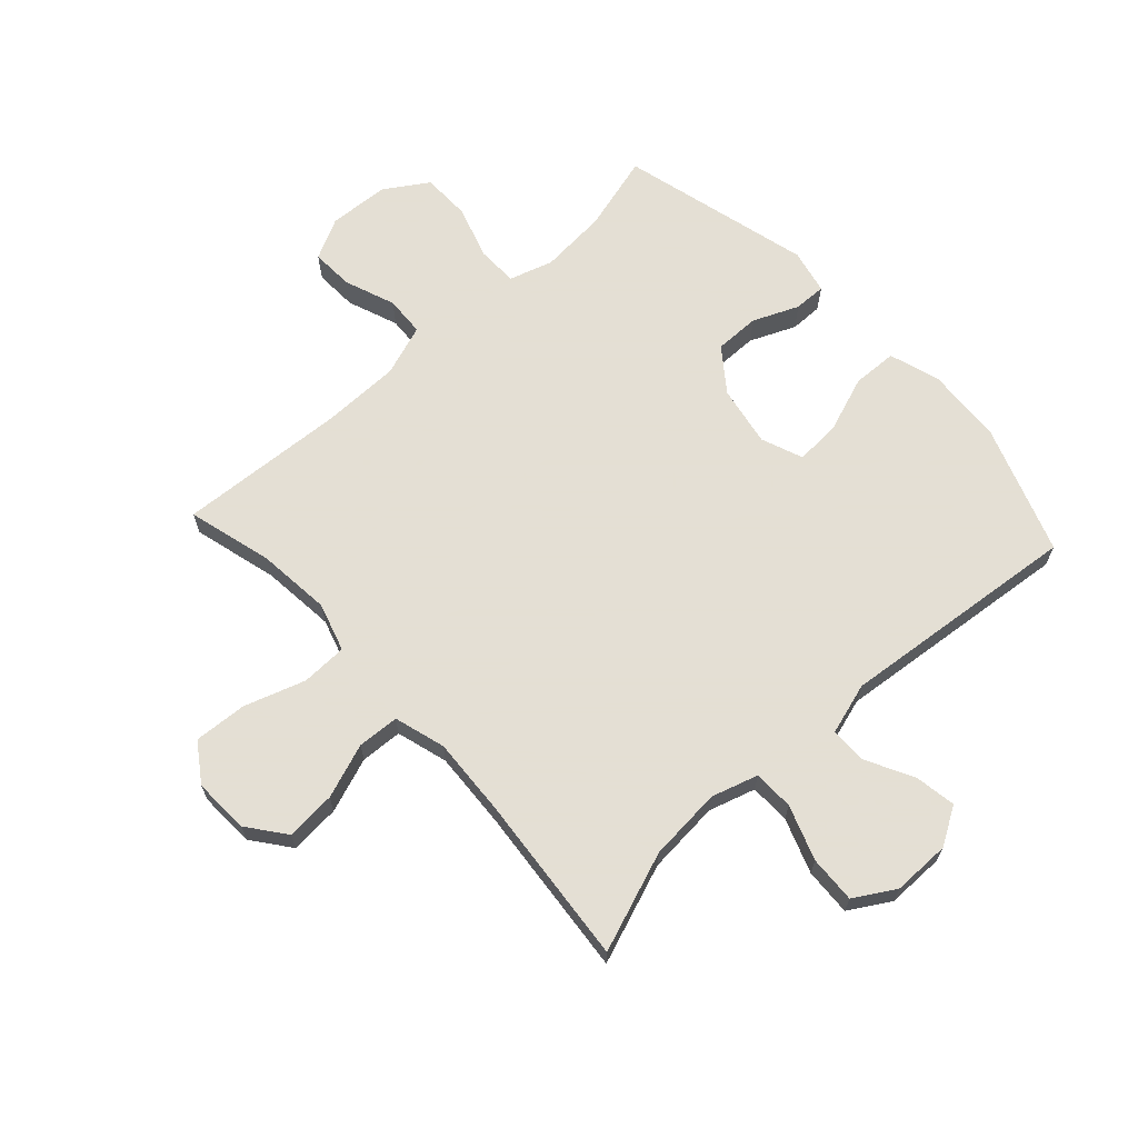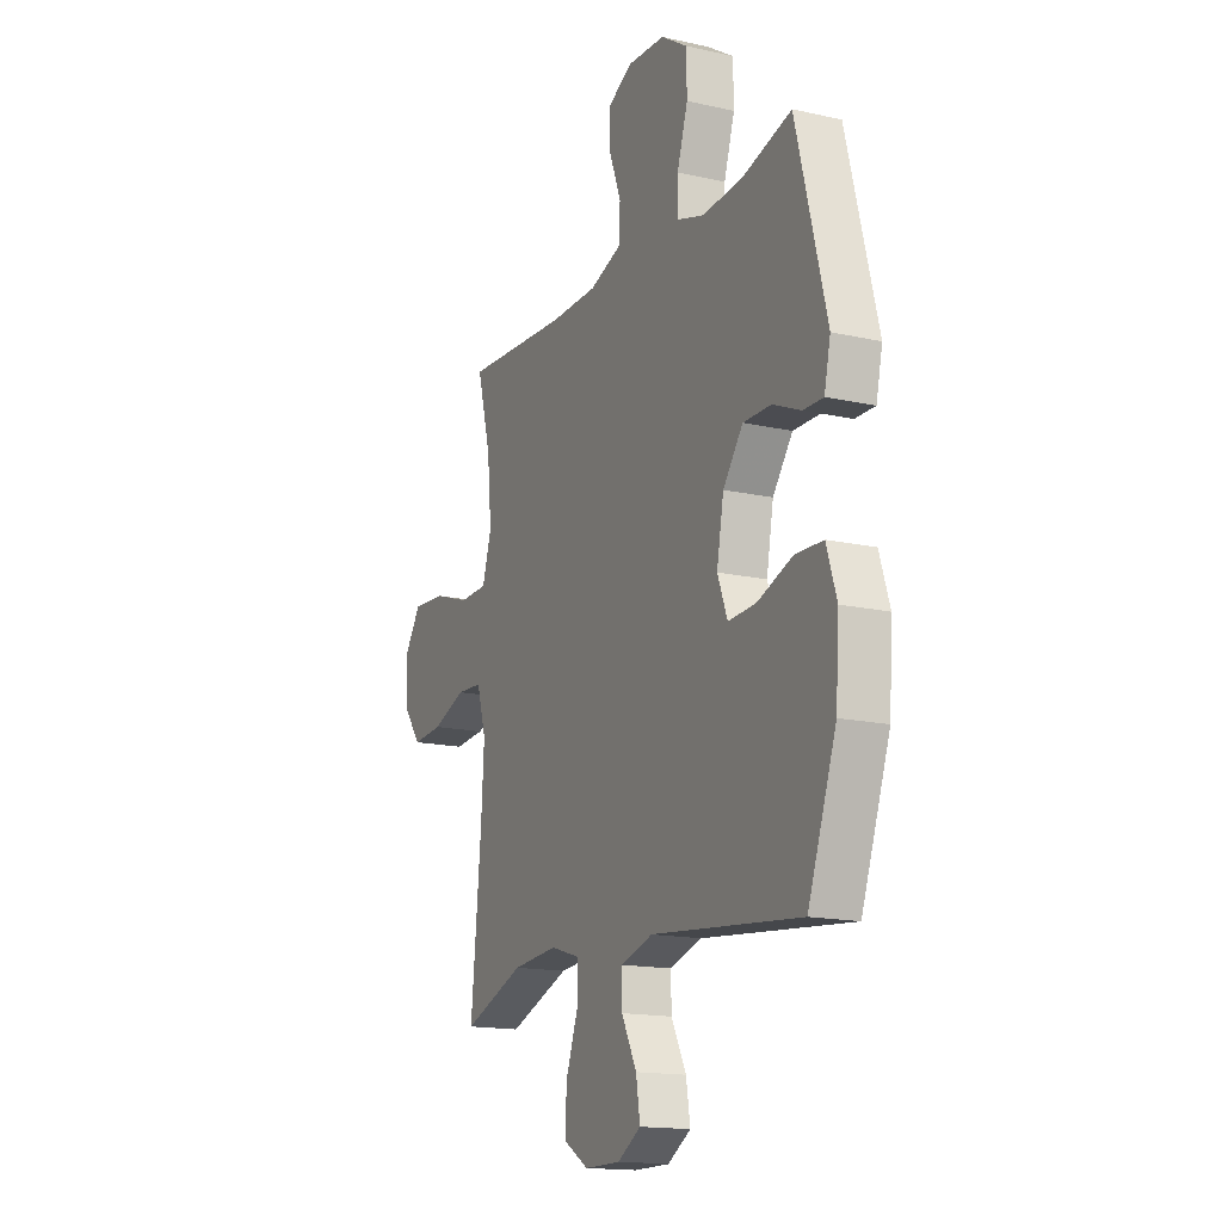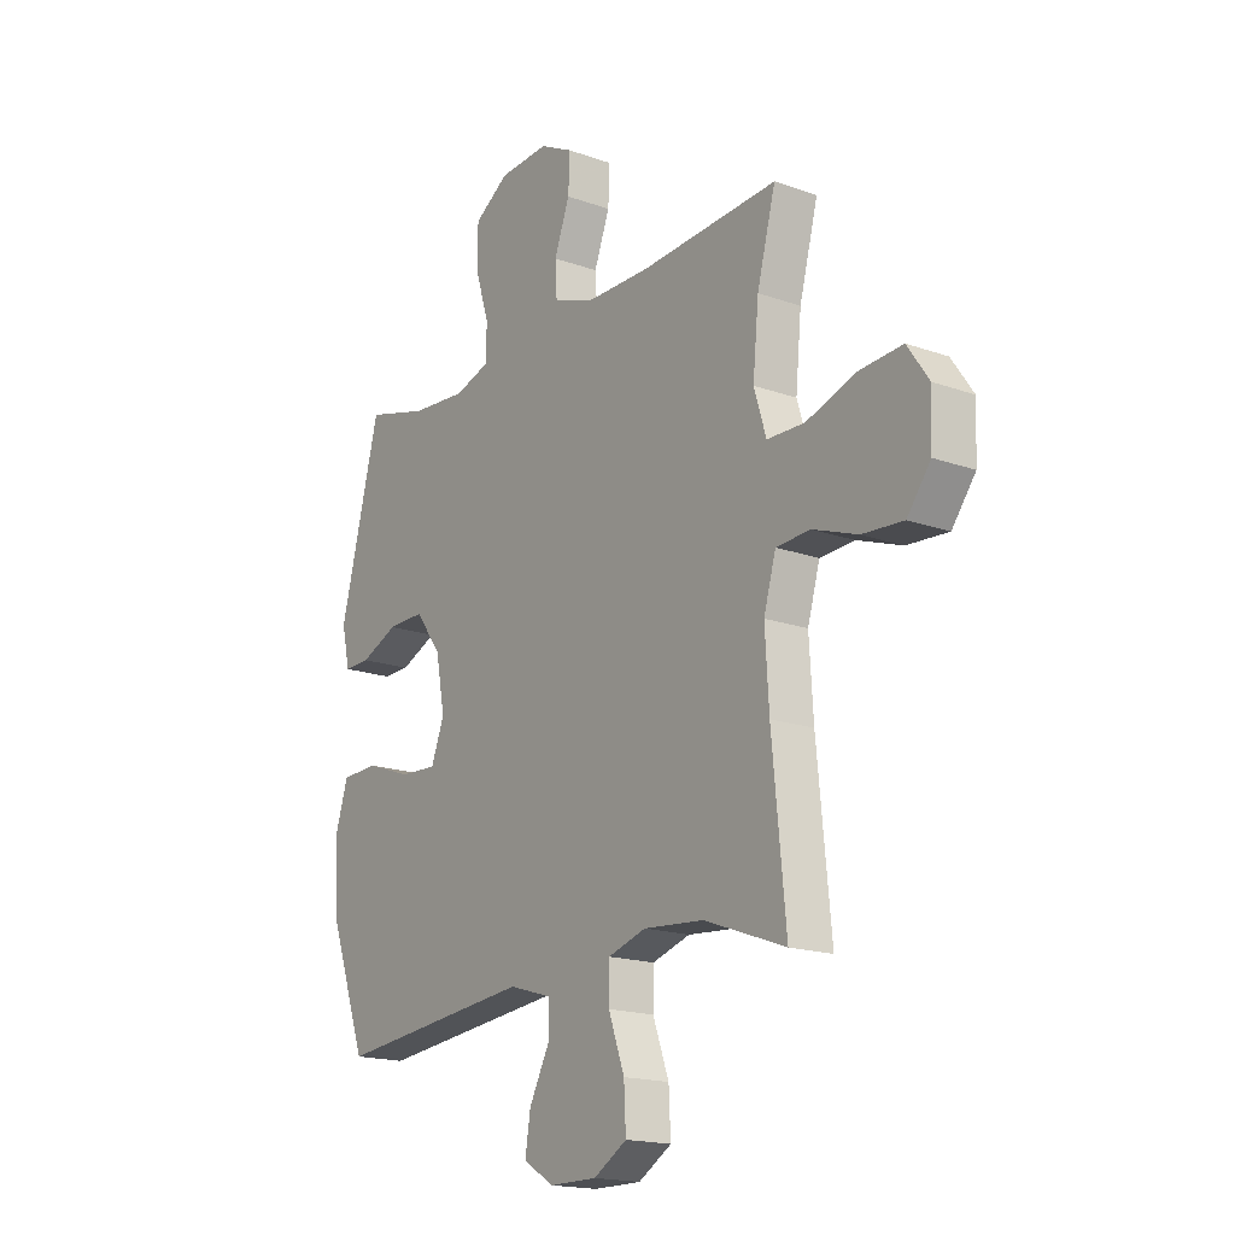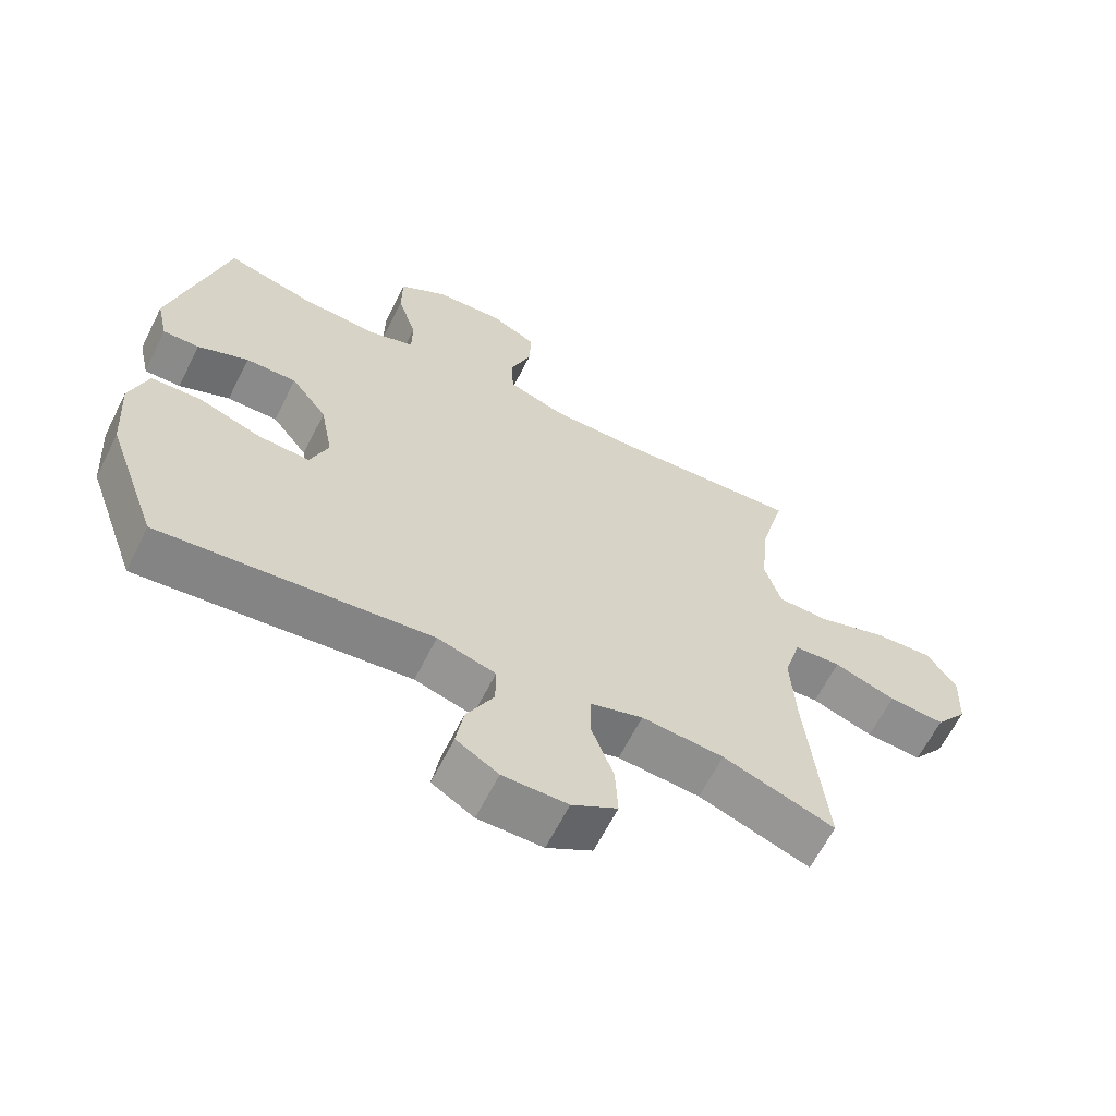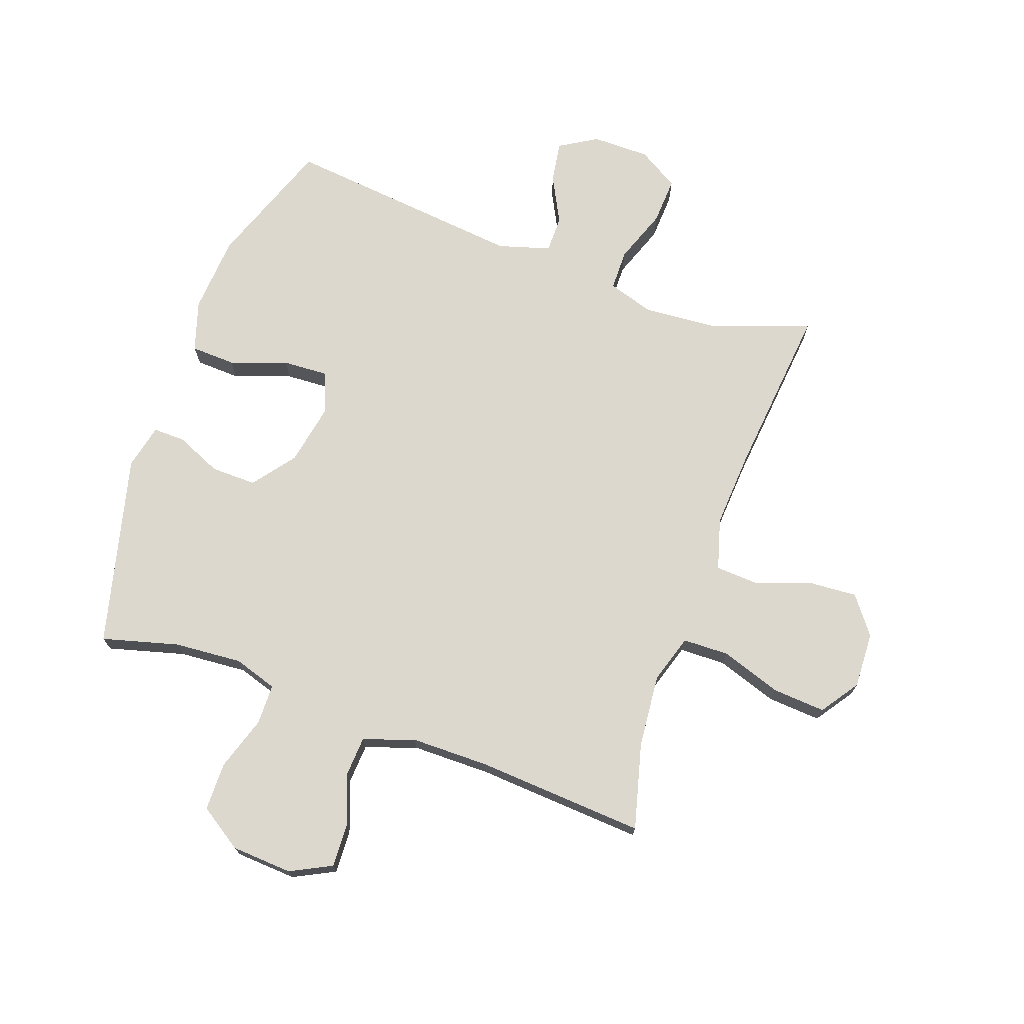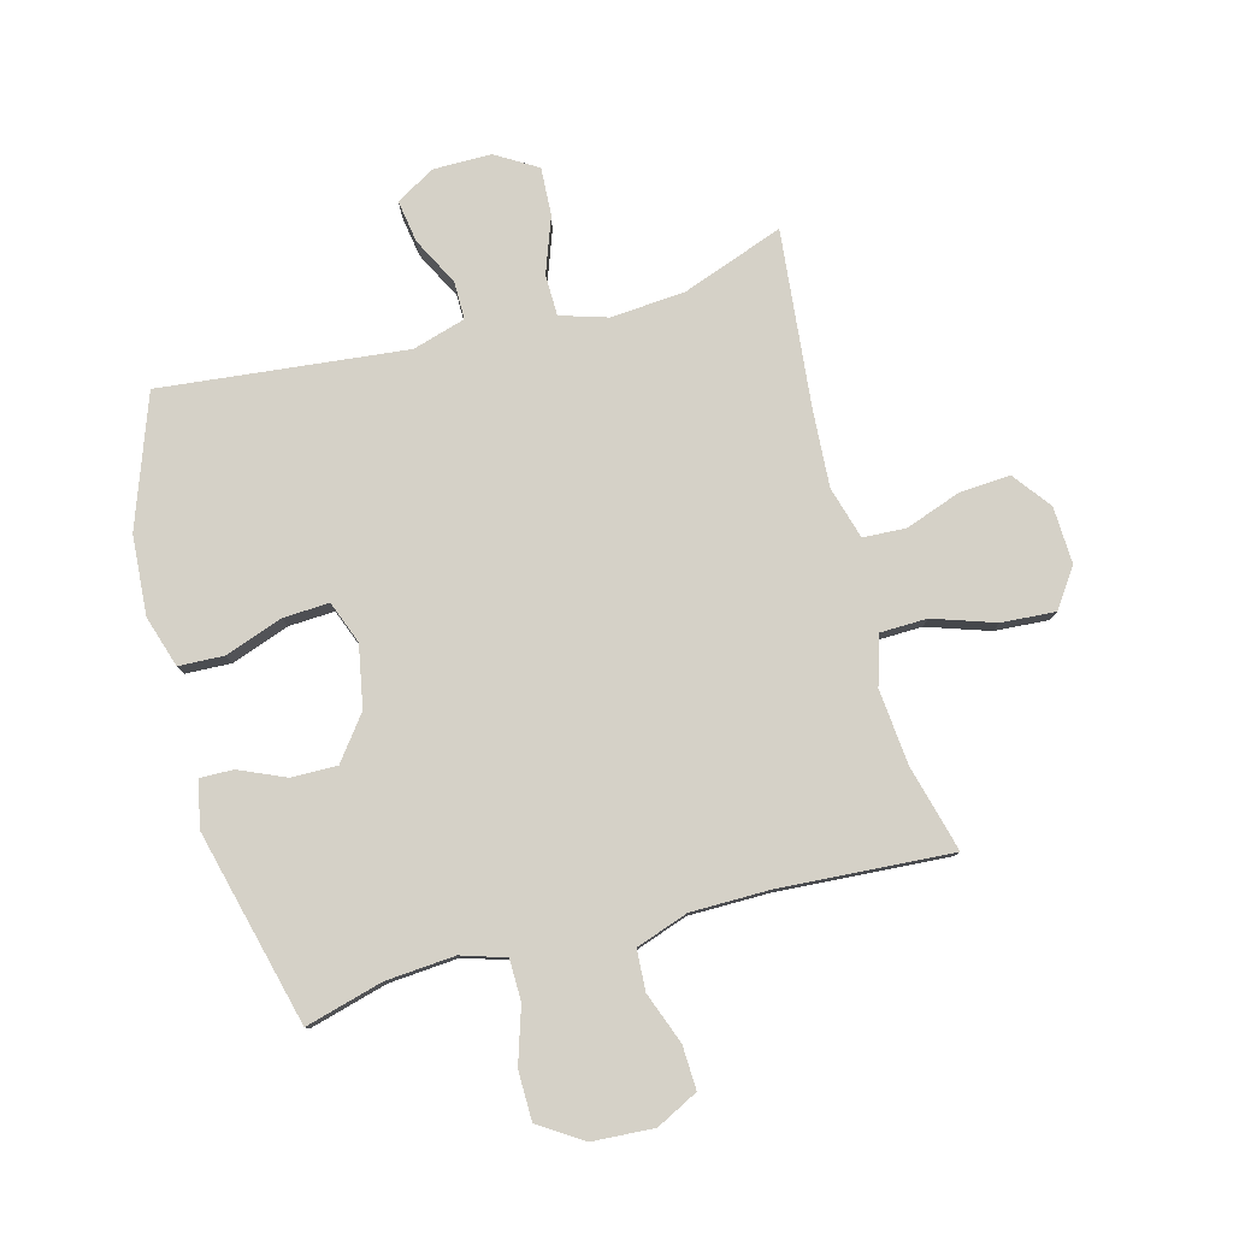
<metadata>
{"format":"obj","ext":"obj","renderer":"f3d","projection":"perspective","resolution":1024,"background":"white","views":[{"elev":66.3,"azim":137.4,"up":"+Y"},{"elev":-16.0,"azim":-115.0,"up":"+Z"},{"elev":-17.6,"azim":54.7,"up":"+Z"},{"elev":-63.7,"azim":-26.7,"up":"+Z"},{"elev":72.3,"azim":19.8,"up":"+Y"},{"elev":79.4,"azim":-14.9,"up":"+Y"}]}
</metadata>
<code>
v -0.5 0.07 -0.5
v -0.577 0.07 -0.286
v -0.586 0.07 -0.155
v -0.559 0.07 -0.07
v -0.484 0.07 -0.067
v -0.389 0.07 -0.101
v -0.313 0.07 -0.105
v -0.286 0.07 -0.035
v -0.305 0.07 0.067
v -0.359 0.07 0.138
v -0.435 0.07 0.137
v -0.511 0.07 0.104
v -0.565 0.07 0.103
v -0.582 0.07 0.178
v -0.5 0.07 0.5
v -0.372 0.07 0.465
v -0.258 0.07 0.456
v -0.185 0.07 0.479
v -0.184 0.07 0.547
v -0.213 0.07 0.638
v -0.212 0.07 0.719
v -0.14 0.07 0.766
v -0.038 0.07 0.772
v 0.031 0.07 0.737
v 0.028 0.07 0.665
v -0.004 0.07 0.58
v 0 0.07 0.513
v 0.086 0.07 0.483
v 0.217 0.07 0.482
v 0.5 0.07 0.5
v 0.462 0.07 0.357
v 0.45 0.07 0.233
v 0.475 0.07 0.152
v 0.552 0.07 0.15
v 0.654 0.07 0.184
v 0.743 0.07 0.19
v 0.787 0.07 0.126
v 0.783 0.07 0.032
v 0.735 0.07 -0.031
v 0.651 0.07 -0.025
v 0.559 0.07 0.008
v 0.489 0.07 0.004
v 0.464 0.07 -0.082
v 0.472 0.07 -0.213
v 0.5 0.07 -0.5
v 0.333 0.07 -0.439
v 0.21 0.07 -0.429
v 0.132 0.07 -0.453
v 0.131 0.07 -0.521
v 0.164 0.07 -0.612
v 0.168 0.07 -0.691
v 0.1 0.07 -0.732
v 0.003 0.07 -0.732
v -0.06 0.07 -0.694
v -0.049 0.07 -0.625
v -0.008 0.07 -0.546
v -0.008 0.07 -0.484
v -0.095 0.07 -0.458
v -0.5 0 -0.5
v -0.577 0 -0.286
v -0.586 0 -0.155
v -0.559 0 -0.07
v -0.484 0 -0.067
v -0.389 0 -0.101
v -0.313 0 -0.105
v -0.286 0 -0.035
v -0.305 0 0.067
v -0.359 0 0.138
v -0.435 0 0.137
v -0.511 0 0.104
v -0.565 0 0.103
v -0.582 0 0.178
v -0.5 0 0.5
v -0.372 0 0.465
v -0.258 0 0.456
v -0.185 0 0.479
v -0.184 0 0.547
v -0.213 0 0.638
v -0.212 0 0.719
v -0.14 0 0.766
v -0.038 0 0.772
v 0.031 0 0.737
v 0.028 0 0.665
v -0.004 0 0.58
v 0 0 0.513
v 0.086 0 0.483
v 0.217 0 0.482
v 0.5 0 0.5
v 0.462 0 0.357
v 0.45 0 0.233
v 0.475 0 0.152
v 0.552 0 0.15
v 0.654 0 0.184
v 0.743 0 0.19
v 0.787 0 0.126
v 0.783 0 0.032
v 0.735 0 -0.031
v 0.651 0 -0.025
v 0.559 0 0.008
v 0.489 0 0.004
v 0.464 0 -0.082
v 0.472 0 -0.213
v 0.5 0 -0.5
v 0.333 0 -0.439
v 0.21 0 -0.429
v 0.132 0 -0.453
v 0.131 0 -0.521
v 0.164 0 -0.612
v 0.168 0 -0.691
v 0.1 0 -0.732
v 0.003 0 -0.732
v -0.06 0 -0.694
v -0.049 0 -0.625
v -0.008 0 -0.546
v -0.008 0 -0.484
v -0.095 0 -0.458
f 54 55 56
f 53 54 56
f 52 53 56
f 51 52 56
f 50 51 56
f 49 50 56
f 48 49 56 57
f 47 48 57 58
f 44 45 46
f 43 44 46 47
f 42 43 47 58
f 39 40 41
f 38 39 41
f 37 38 41
f 36 37 41
f 35 36 41
f 34 35 41
f 33 34 41 42
f 58 1 2
f 42 58 2
f 33 42 2
f 32 33 2
f 29 30 31
f 28 29 31 32
f 24 25 26
f 23 24 26
f 22 23 26
f 21 22 26
f 20 21 26
f 19 20 26
f 18 19 26 27
f 27 28 32
f 18 27 32
f 17 18 32
f 14 15 16
f 13 14 16
f 12 13 16
f 11 12 16
f 16 17 32
f 11 16 32
f 10 11 32
f 4 5 6
f 3 4 6
f 2 3 6
f 2 6 7
f 32 2 7
f 9 10 32
f 8 9 32
f 7 8 32
f 114 113 112
f 114 112 111
f 114 111 110
f 114 110 109
f 114 109 108
f 114 108 107
f 115 114 107 106
f 116 115 106 105
f 104 103 102
f 105 104 102 101
f 116 105 101 100
f 99 98 97
f 99 97 96
f 99 96 95
f 99 95 94
f 99 94 93
f 99 93 92
f 100 99 92 91
f 60 59 116
f 60 116 100
f 60 100 91
f 60 91 90
f 89 88 87
f 90 89 87 86
f 84 83 82
f 84 82 81
f 84 81 80
f 84 80 79
f 84 79 78
f 84 78 77
f 85 84 77 76
f 90 86 85
f 90 85 76
f 90 76 75
f 74 73 72
f 74 72 71
f 74 71 70
f 74 70 69
f 90 75 74
f 90 74 69
f 90 69 68
f 64 63 62
f 64 62 61
f 64 61 60
f 65 64 60
f 65 60 90
f 90 68 67
f 90 67 66
f 90 66 65
f 1 59 60 2
f 2 60 61 3
f 3 61 62 4
f 4 62 63 5
f 5 63 64 6
f 6 64 65 7
f 7 65 66 8
f 8 66 67 9
f 9 67 68 10
f 10 68 69 11
f 11 69 70 12
f 12 70 71 13
f 13 71 72 14
f 14 72 73 15
f 15 73 74 16
f 16 74 75 17
f 17 75 76 18
f 18 76 77 19
f 19 77 78 20
f 20 78 79 21
f 21 79 80 22
f 22 80 81 23
f 23 81 82 24
f 24 82 83 25
f 25 83 84 26
f 26 84 85 27
f 27 85 86 28
f 28 86 87 29
f 29 87 88 30
f 30 88 89 31
f 31 89 90 32
f 32 90 91 33
f 33 91 92 34
f 34 92 93 35
f 35 93 94 36
f 36 94 95 37
f 37 95 96 38
f 38 96 97 39
f 39 97 98 40
f 40 98 99 41
f 41 99 100 42
f 42 100 101 43
f 43 101 102 44
f 44 102 103 45
f 45 103 104 46
f 46 104 105 47
f 47 105 106 48
f 48 106 107 49
f 49 107 108 50
f 50 108 109 51
f 51 109 110 52
f 52 110 111 53
f 53 111 112 54
f 54 112 113 55
f 55 113 114 56
f 56 114 115 57
f 57 115 116 58
f 58 116 59 1

</code>
